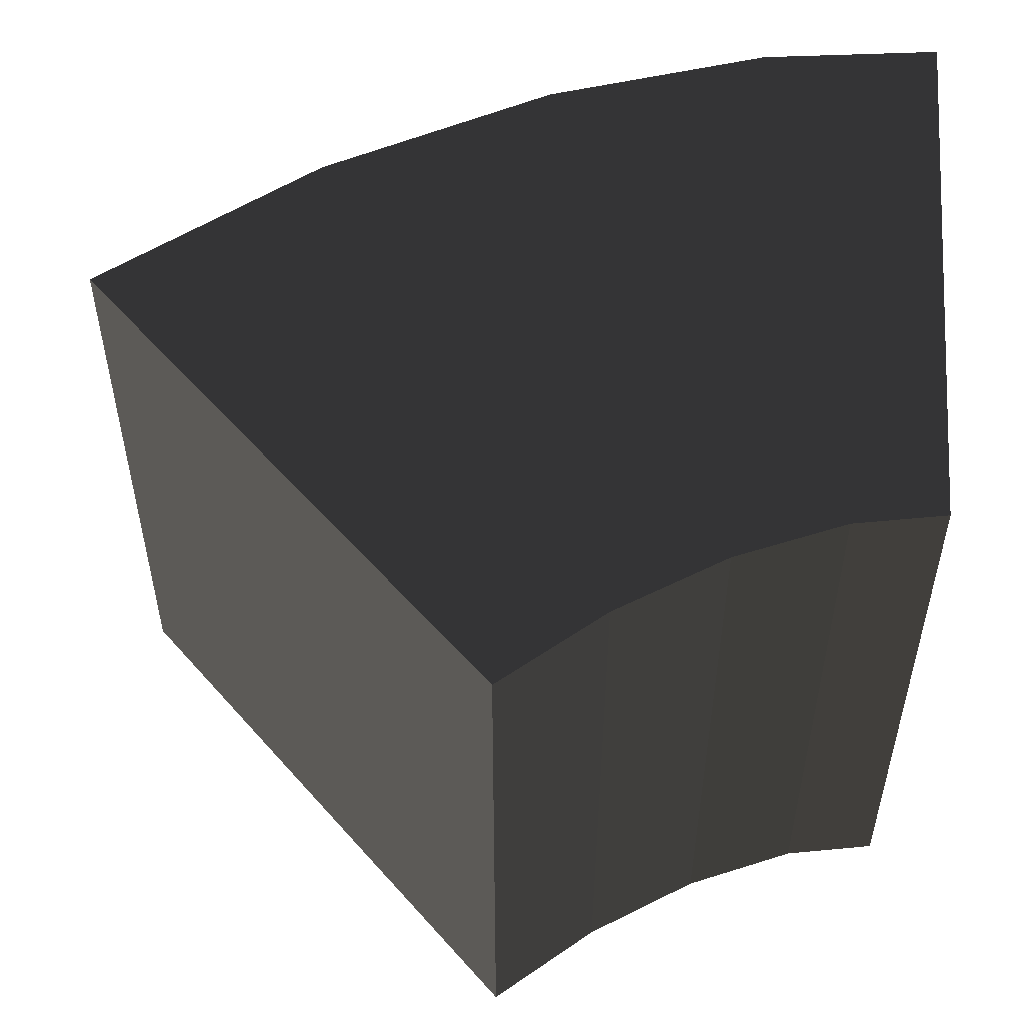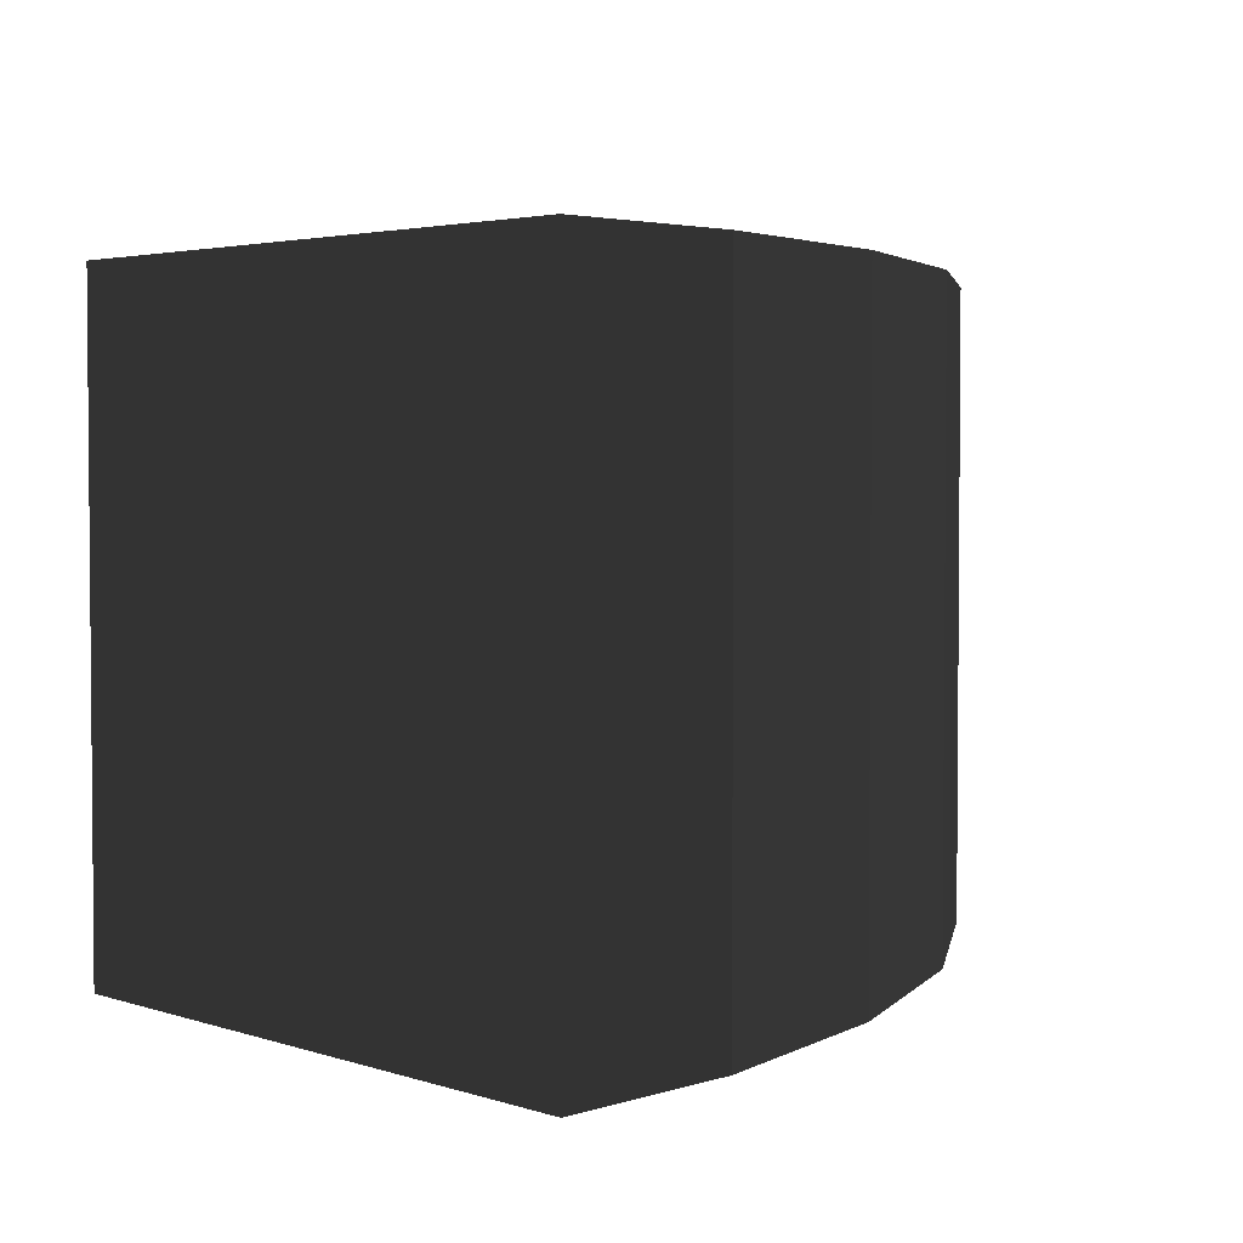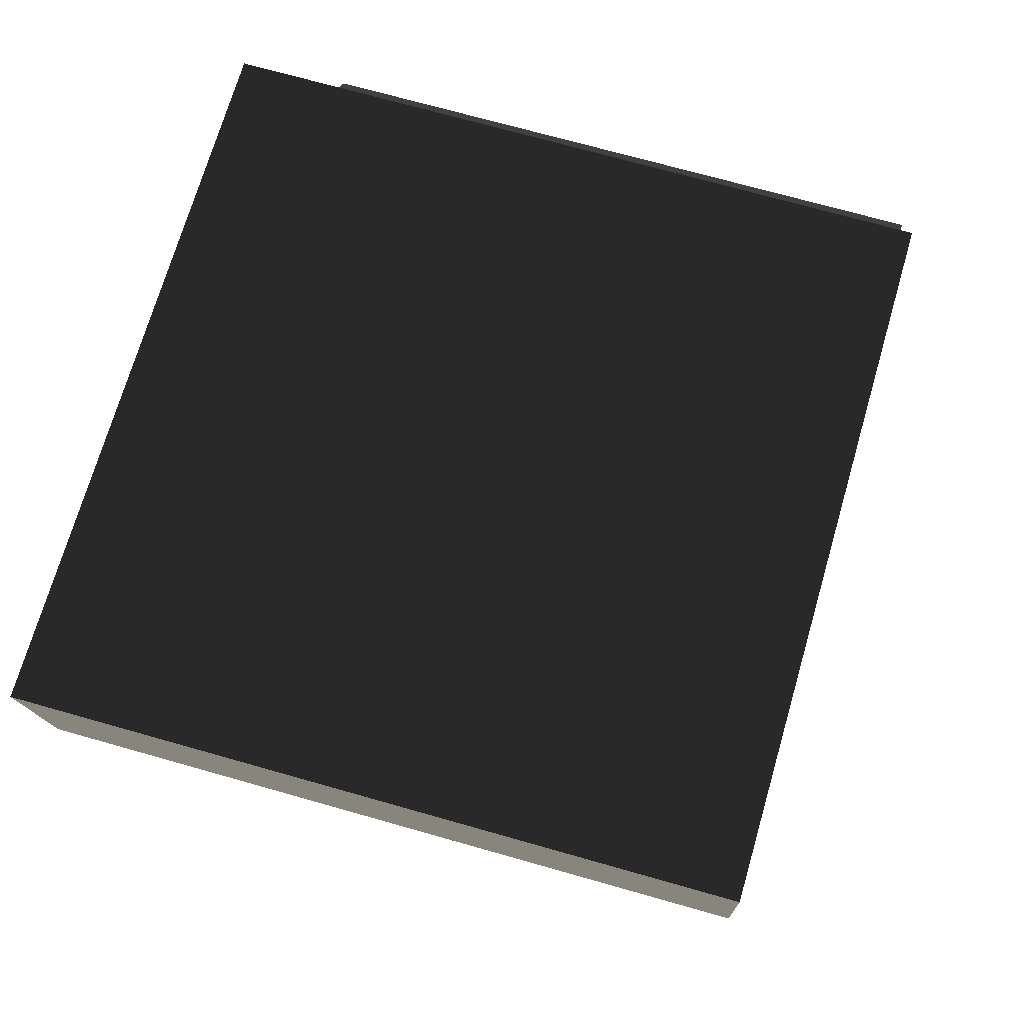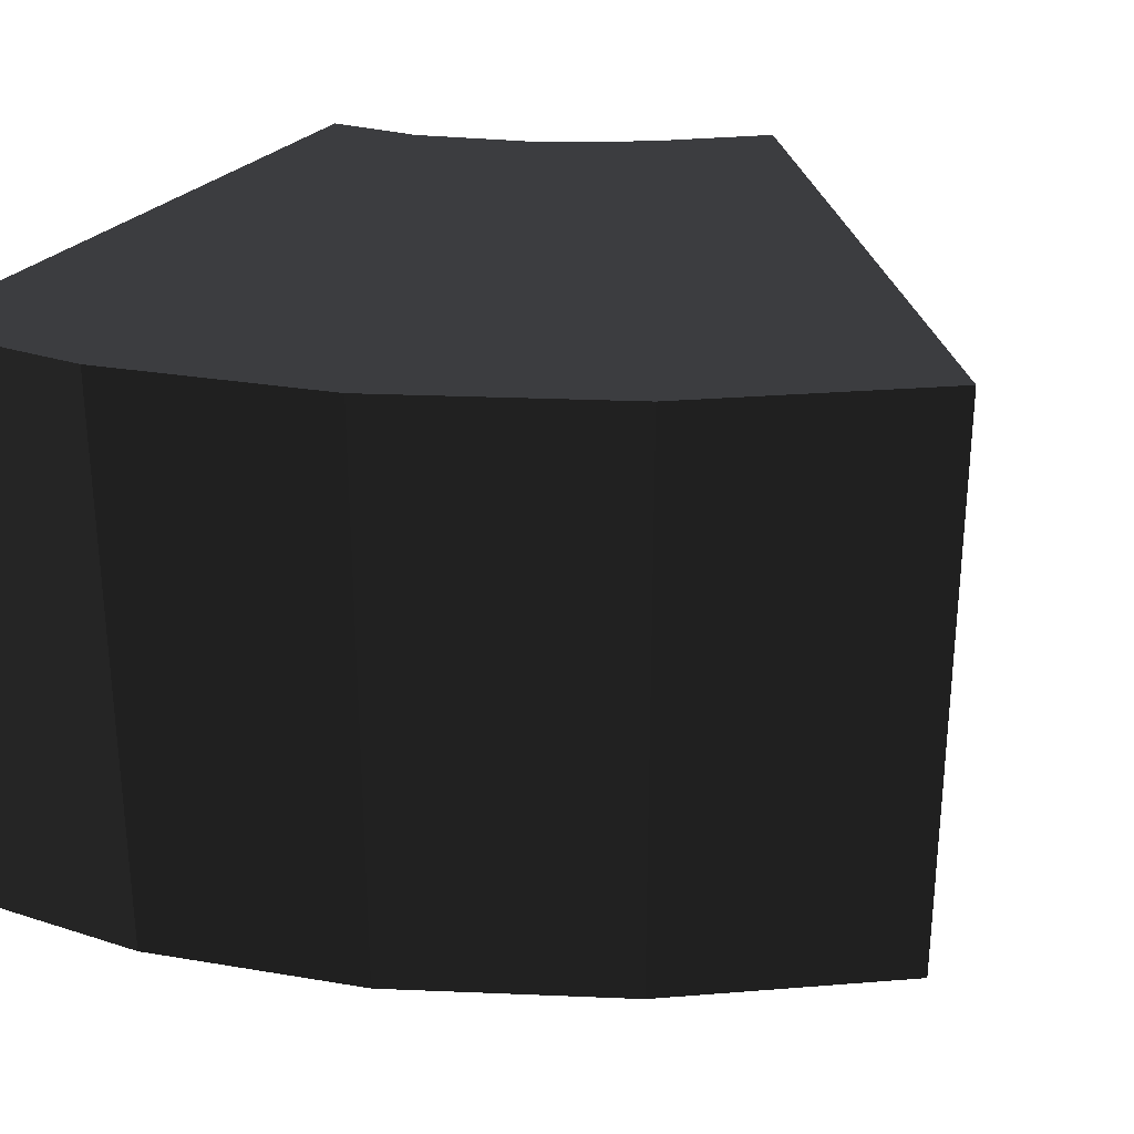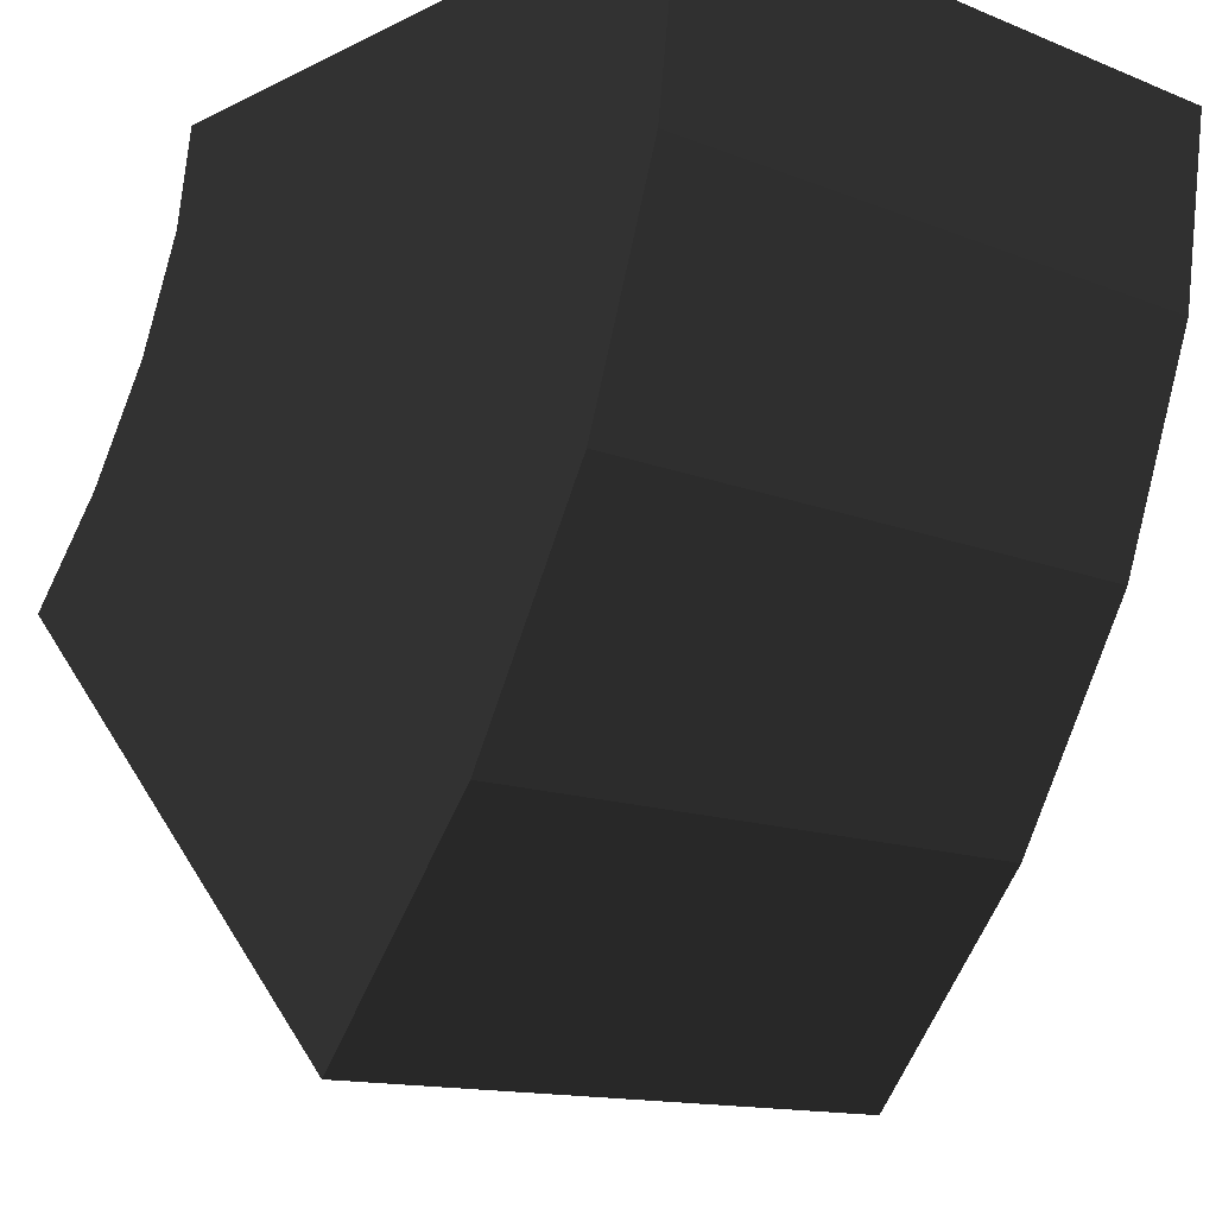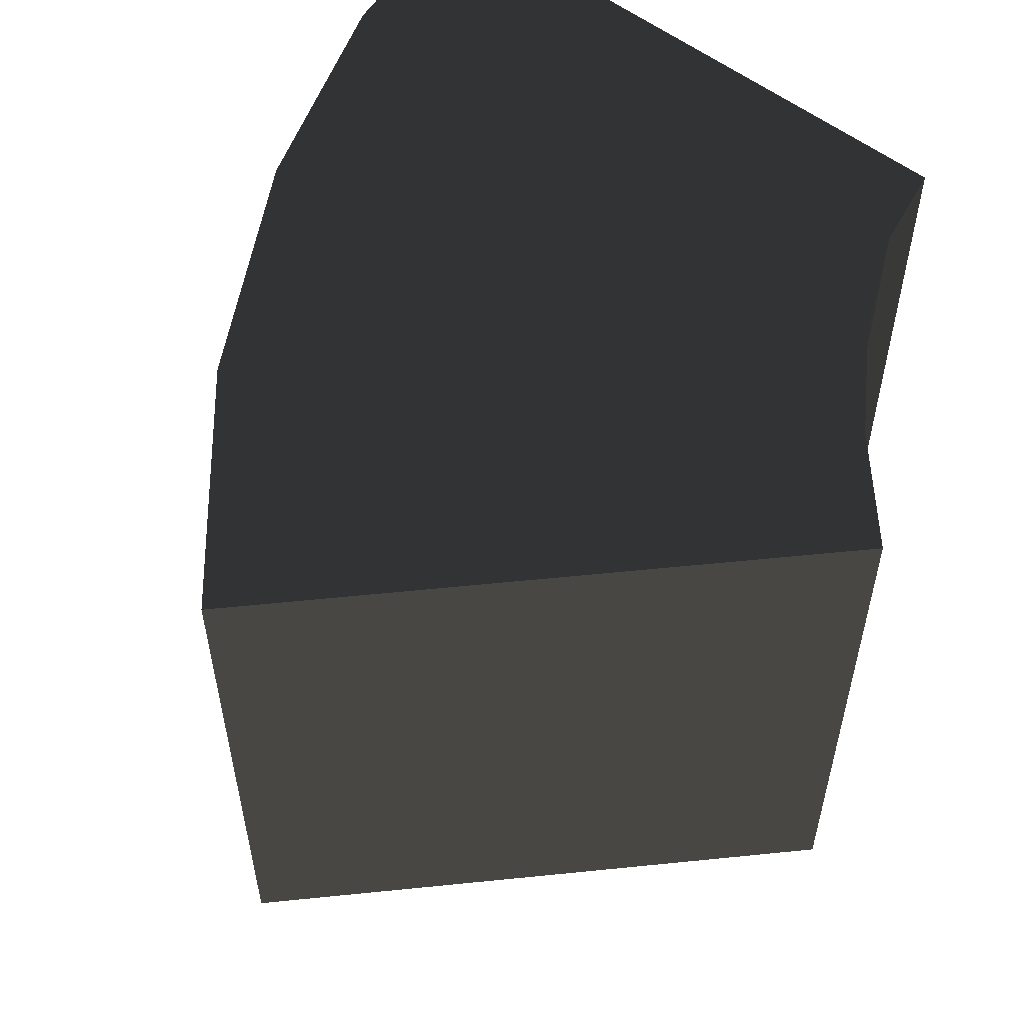
<metadata>
{"format":"obj","ext":"obj","renderer":"f3d","projection":"perspective","resolution":1024,"background":"white","views":[{"elev":53.2,"azim":-85.1,"up":"+Y"},{"elev":3.2,"azim":49.0,"up":"+Y"},{"elev":69.7,"azim":106.0,"up":"+Z"},{"elev":29.1,"azim":123.0,"up":"+Y"},{"elev":-13.3,"azim":47.8,"up":"+Z"},{"elev":56.0,"azim":-141.1,"up":"+Y"}]}
</metadata>
<code>
v -0.715 0.5 0.01
v -0.853 -0.5 -0.147
v -0.853 0.5 -0.147
v -0.715 -0.5 0.01
v -0.604 0.5 0.18
v -0.604 -0.5 0.18
v -0.528 0.5 0.353
v -0.528 -0.5 0.353
v -0.5 0.5 0.5
v -0.5 -0.5 0.5
v 0.461 0.5 0.203
v 0.5 -0.5 0.5
v 0.5 0.5 0.5
v 0.461 -0.5 0.203
v 0.338 0.5 -0.156
v 0.338 -0.5 -0.156
v 0.133 0.5 -0.519
v 0.133 -0.5 -0.519
v -0.146 0.5 -0.854
v -0.146 -0.5 -0.854
g 1
f 19 20 3
f 2 3 20
g 2
f 9 10 13
f 12 13 10
g 3
f 13 12 11
f 14 11 12
f 11 14 15
f 16 15 14
f 15 16 17
f 18 17 16
f 17 18 19
f 20 19 18
g 4
f 3 2 1
f 4 1 2
f 1 4 5
f 6 5 4
f 5 6 7
f 8 7 6
f 7 8 9
f 10 9 8
g 5
f 14 12 8
f 8 12 10
f 16 14 6
f 6 14 8
f 18 16 4
f 4 16 6
f 20 18 2
f 2 18 4
g 6
f 7 9 11
f 11 9 13
f 5 7 15
f 15 7 11
f 1 5 17
f 17 5 15
f 3 1 19
f 19 1 17

</code>
